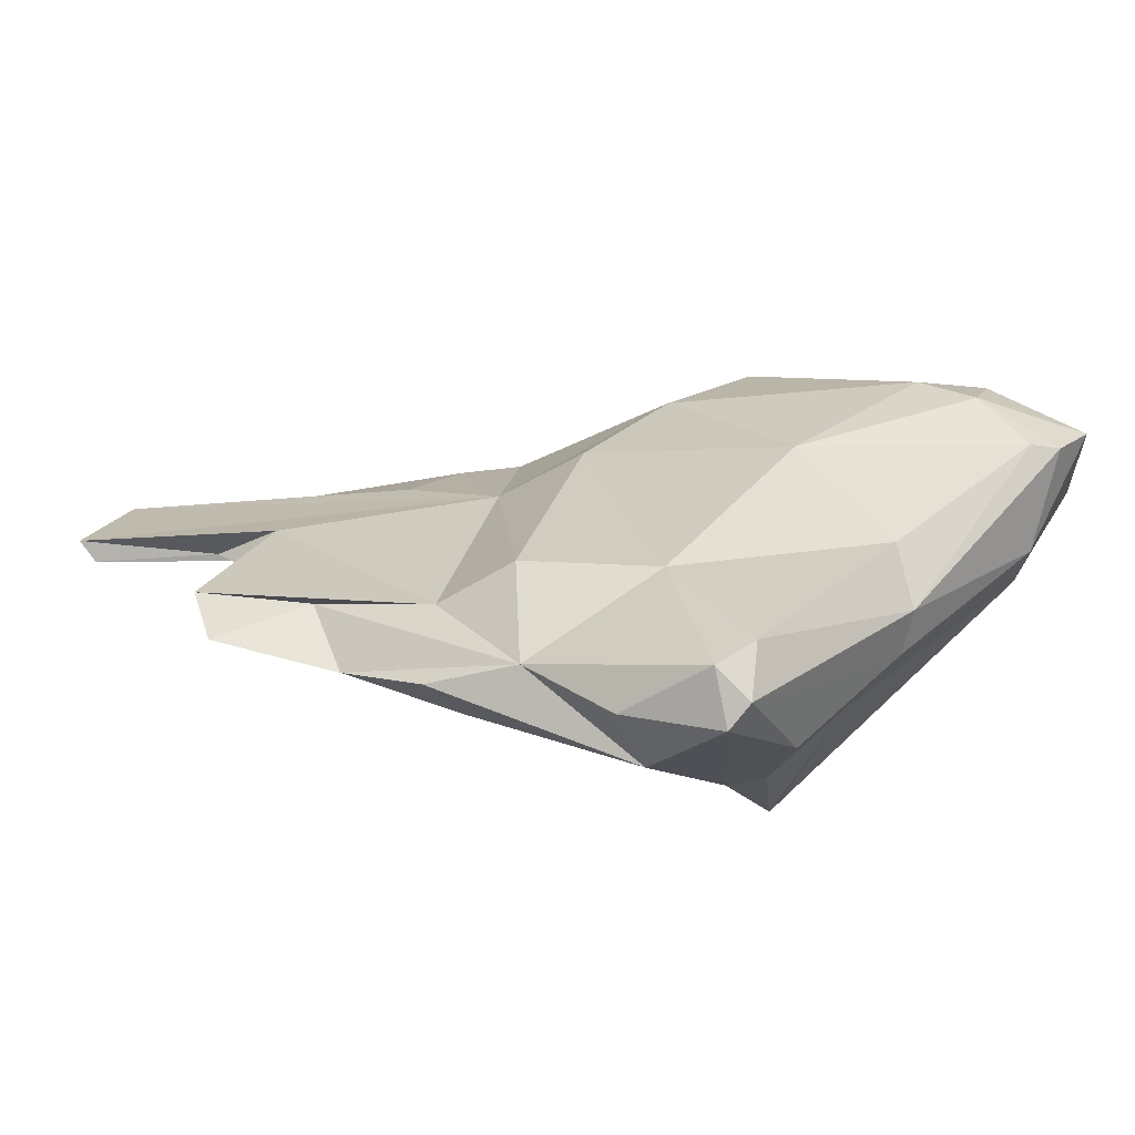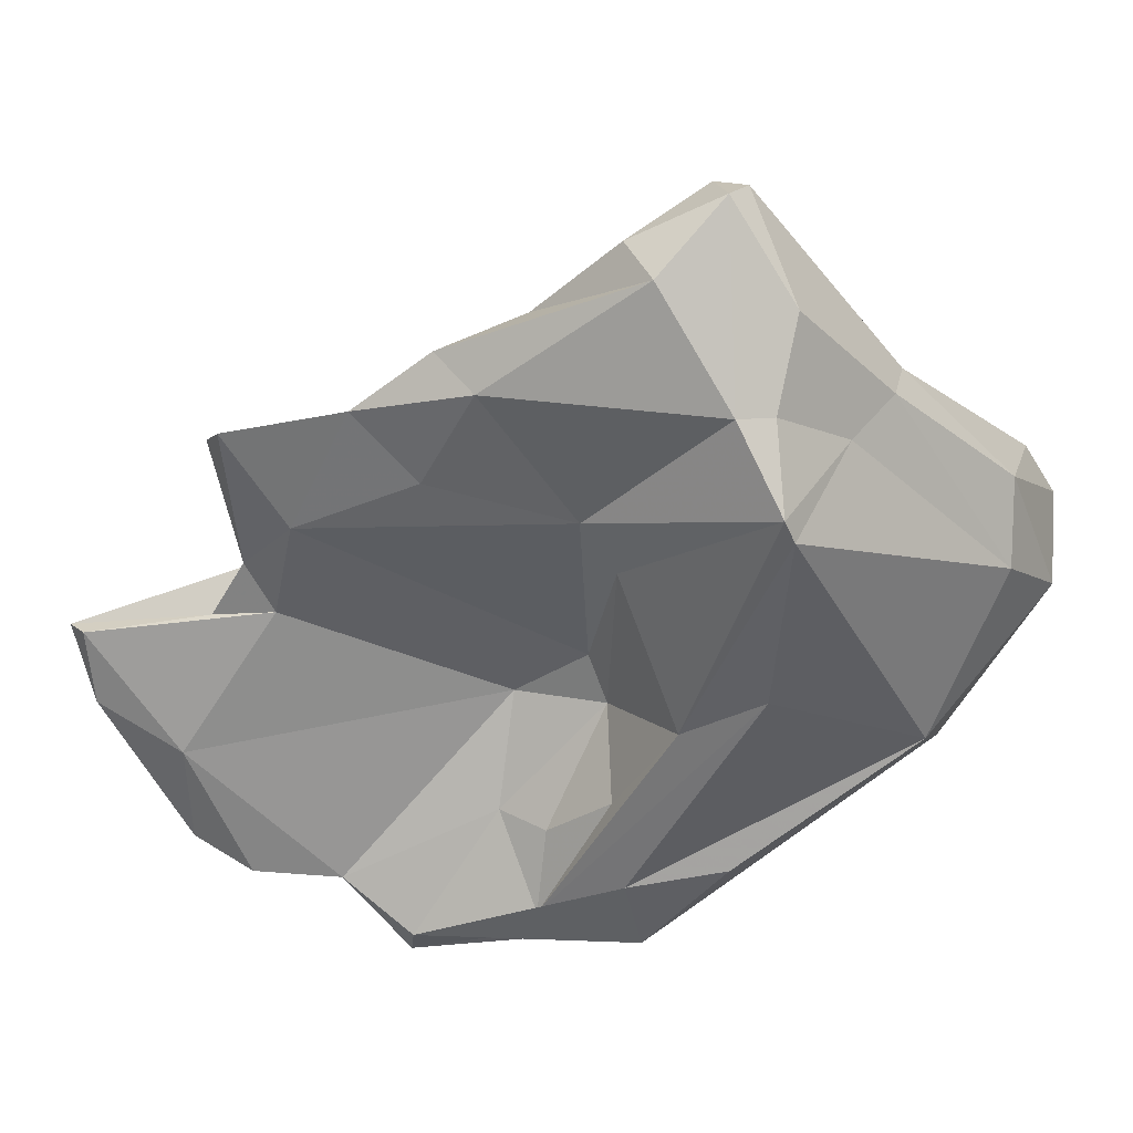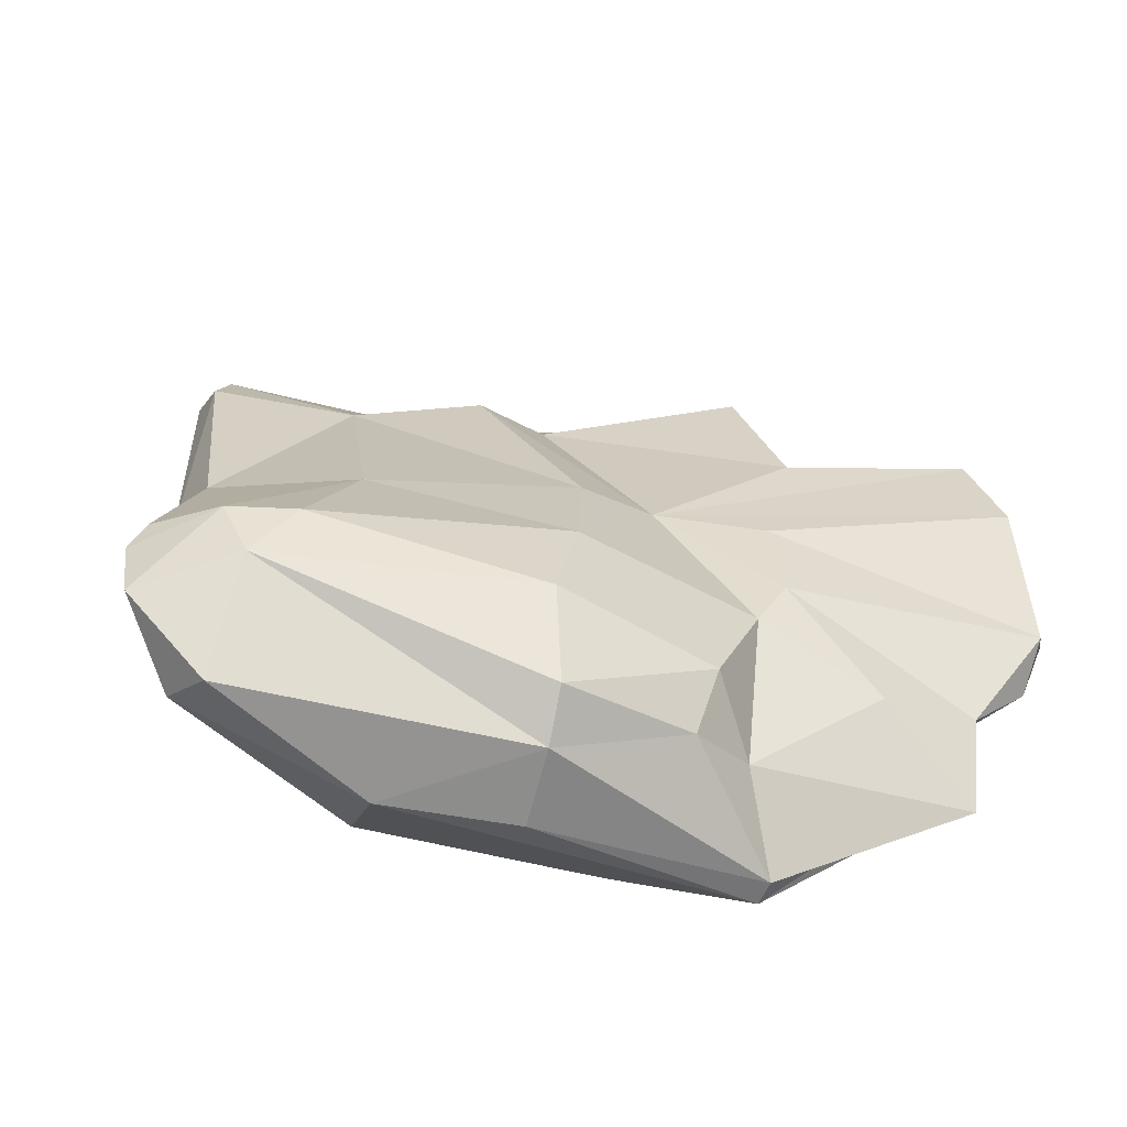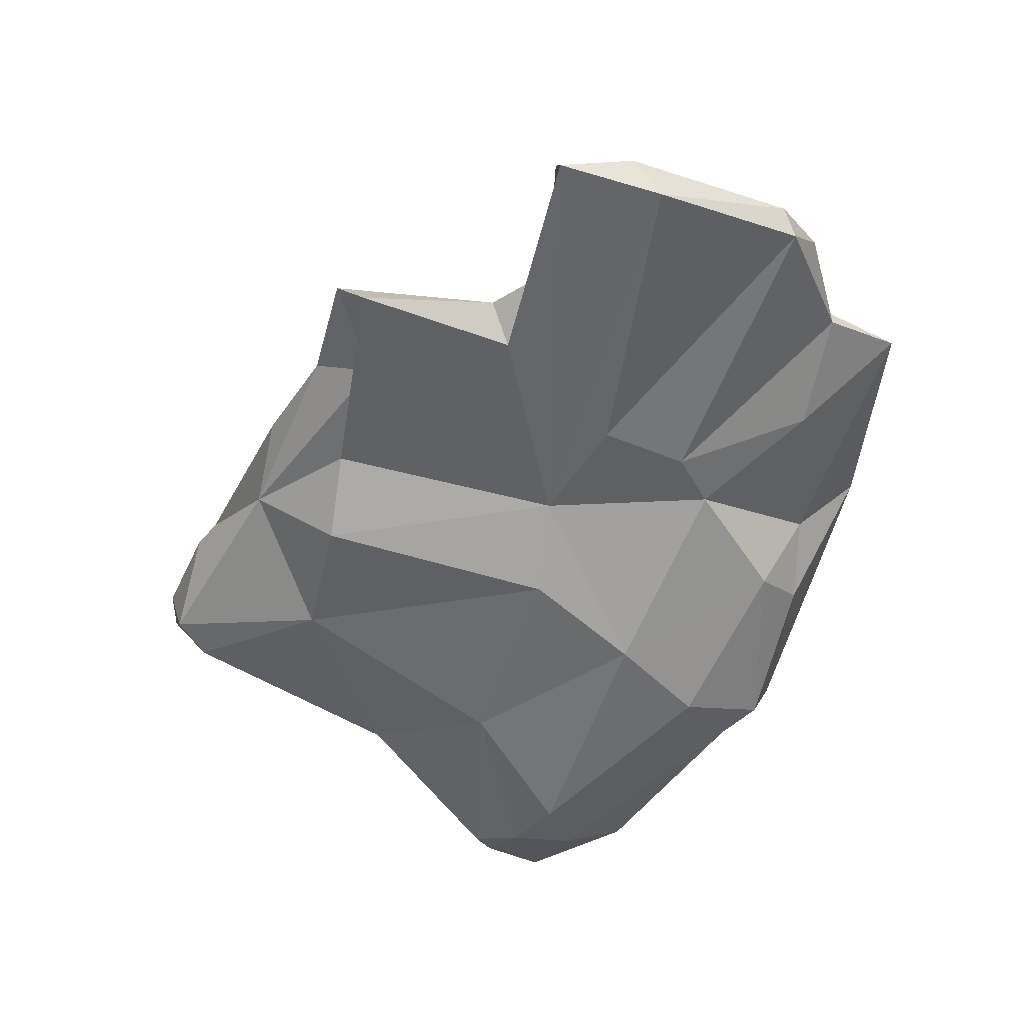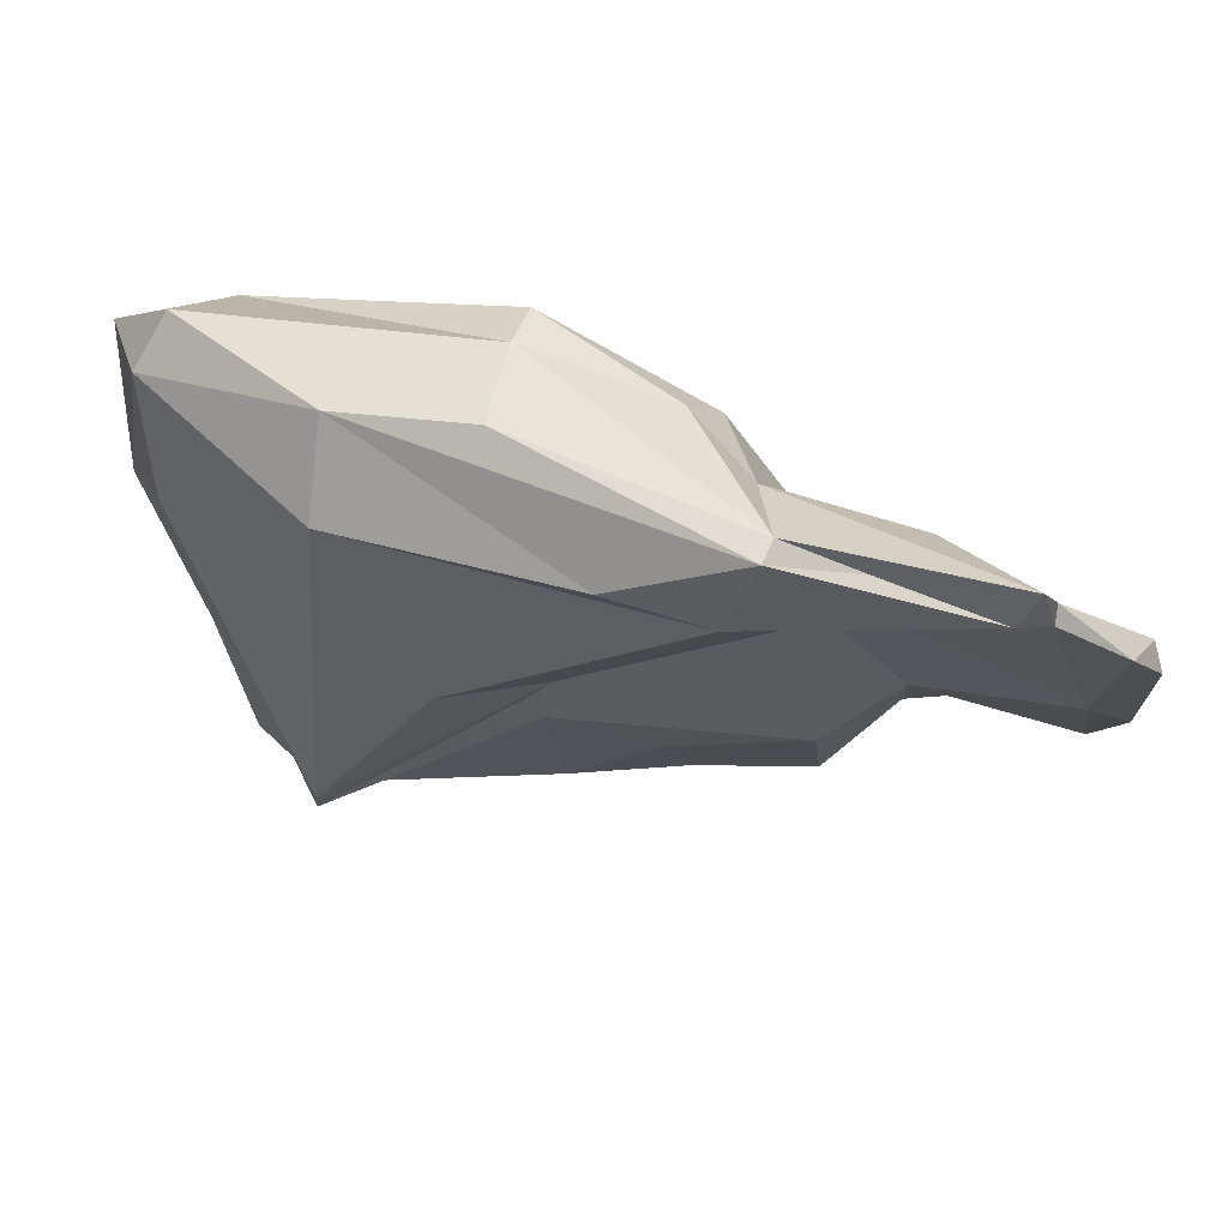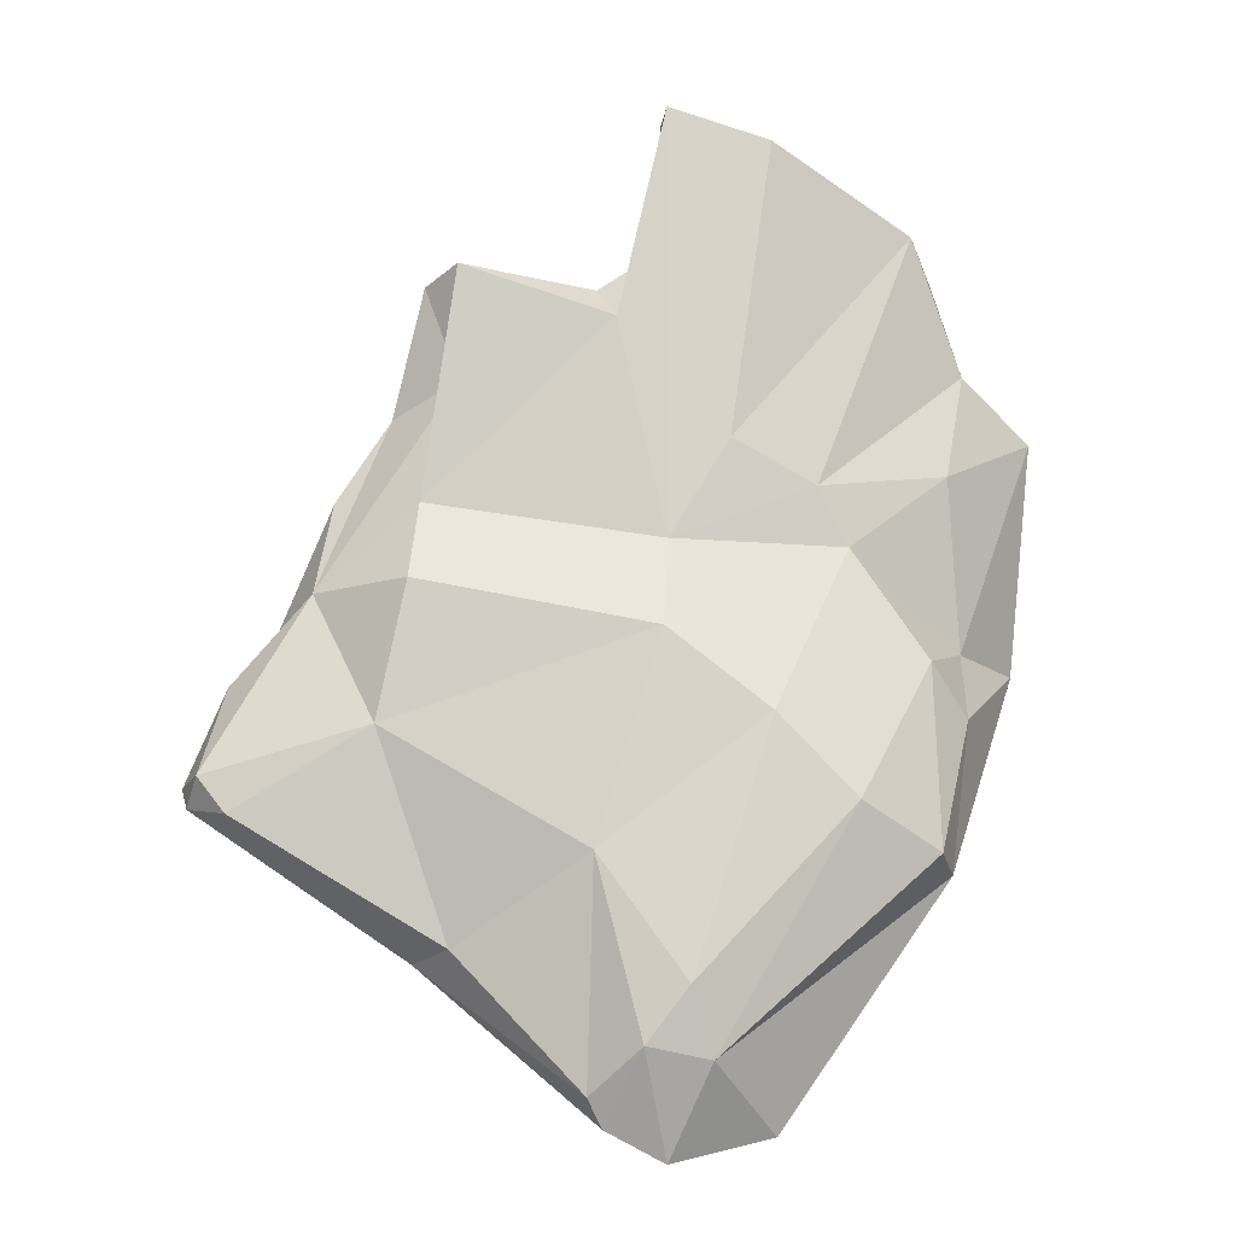
<metadata>
{"format":"obj","ext":"obj","renderer":"f3d","projection":"perspective","resolution":1024,"background":"white","views":[{"elev":25.8,"azim":94.2,"up":"+Y"},{"elev":-45.2,"azim":92.7,"up":"+Y"},{"elev":25.8,"azim":-126.0,"up":"+Y"},{"elev":46.6,"azim":-171.3,"up":"+Z"},{"elev":-30.6,"azim":-116.0,"up":"+Y"},{"elev":-3.6,"azim":-177.4,"up":"+Z"}]}
</metadata>
<code>
v 184.2 261.9 90.89
v 183.2 262 95.63
v 184.5 261.6 95.44
v 185.8 264.9 88.52
v 183.9 262 87.9
v 185.6 263.5 97.7
v 185.7 261.5 91.14
v 186.2 265.2 94.25
v 185.7 266.7 86.4
v 186.5 263 100.8
v 186 263 97.82
v 186.7 265.1 81.01
v 184.2 261.2 87.64
v 187.7 261.5 84.61
v 186.3 267.6 81.55
v 187.7 263.6 102.7
v 188.2 264 92.3
v 186.9 267.8 88.2
v 191.5 266.5 91.63
v 191.3 264.2 102.6
v 189.2 270.9 83.95
v 186.7 269.3 82.3
v 189.4 267.3 91.8
v 187.2 264.4 102.2
v 192.9 265.2 105.4
v 188.1 263.1 90.71
v 190 262.6 88.44
v 187.4 261.1 88.11
v 189.1 265.9 77.37
v 191.7 265.6 88.49
v 190.4 267.4 93.74
v 191.8 270.8 86.61
v 193.1 268 95.23
v 191.4 263.8 78.06
v 193.6 262.3 86.18
v 191.8 266.3 105
v 193.3 266.3 89.05
v 191.8 269.8 73.8
v 195.4 261.9 83.35
v 195.7 266.4 99.17
v 193.6 272.4 76.33
v 194.3 272.8 78.58
v 193.4 268.7 73.44
v 195.2 270.4 89.21
v 195.4 266 105.5
v 195.7 272.9 76.79
v 195.5 266.5 101.3
v 195.1 266.7 106
v 197.2 271.7 82.45
v 200.4 265.2 89.03
v 195 271.5 73.19
v 198.5 264.8 87.95
v 202.4 261.9 82.61
v 197.4 267 100
v 199.7 266.1 98.18
v 201.6 265.9 93.9
v 198.3 268.8 75.04
v 197.4 272.1 75.2
v 195.1 268.7 91.99
v 196.7 268 99.08
v 203.1 267.6 79.19
v 196.9 271.8 74.22
v 202.9 269 78.85
v 201.7 268.2 100.8
v 202.8 268.6 93.15
v 196.2 266.7 75.25
v 202.8 267.1 100.1
v 201.6 270.6 79.42
v 201.7 267.9 97.07
v 203 270.2 90.7
v 203.9 266.7 95.95
v 205 266 91.98
v 203.2 262 82.91
v 203 265.7 80.67
v 205.7 267.4 93.24
v 205.2 264.4 83.04
v 203.9 270.6 86.22
v 205.3 264.2 84.26
v 206.2 268.4 90.3
v 208.4 270.7 83.49
v 208.7 266.6 86.52
v 208.8 268.4 87.38
v 207.3 266.6 82.26
v 209.9 269.4 83.6
v 210.1 268.7 84.23
v 209.4 270.3 84.65
g foo
f 36 25 48
f 45 48 25
f 25 36 16
f 20 45 25
f 24 16 36
f 20 25 16
f 20 16 10
f 24 10 16
f 48 45 47
f 40 47 45
f 40 45 20
f 33 24 36
f 20 10 11
f 24 6 10
f 11 10 6
f 11 6 2
f 3 11 2
f 67 64 54
f 64 60 54
f 55 67 54
f 54 60 47
f 55 54 40
f 48 47 60
f 59 36 48
f 60 59 48
f 40 54 47
f 36 59 33
f 55 40 19
f 33 31 24
f 20 19 40
f 19 20 11
f 6 24 31
f 8 6 31
f 17 19 11
f 6 8 2
f 17 11 3
f 17 3 7
f 2 1 3
f 69 64 67
f 67 71 69
f 60 64 65
f 65 64 69
f 55 71 67
f 59 60 65
f 56 71 55
f 37 55 19
f 50 55 37
f 37 19 30
f 30 19 17
f 31 23 8
f 30 17 26
f 8 23 4
f 27 30 26
f 8 4 2
f 26 17 7
f 5 2 4
f 7 27 26
f 2 5 1
f 3 28 7
f 13 3 1
f 13 28 3
f 5 13 1
f 79 69 71
f 71 75 79
f 75 71 72
f 72 71 56
f 72 56 50
f 50 56 55
f 59 31 33
f 23 31 59
f 52 50 37
f 52 37 30
f 52 30 35
f 35 30 27
f 23 18 4
f 4 18 9
f 35 27 7
f 5 4 9
f 14 28 13
f 5 12 13
f 69 79 65
f 79 70 65
f 79 75 81
f 81 75 72
f 65 70 59
f 72 78 81
f 59 70 44
f 78 72 50
f 32 59 44
f 23 59 32
f 50 52 73
f 32 18 23
f 35 73 52
f 21 18 32
f 53 73 35
f 21 22 18
f 53 35 39
f 22 9 18
f 39 35 7
f 39 7 28
f 22 15 9
f 9 15 5
f 39 28 34
f 12 5 15
f 79 77 70
f 82 79 81
f 44 70 77
f 49 44 77
f 32 44 49
f 42 32 49
f 50 73 78
f 21 32 42
f 41 21 42
f 22 21 41
f 41 15 22
f 41 38 15
f 39 34 53
f 38 29 15
f 12 15 29
f 14 34 28
f 29 13 12
f 13 29 14
f 29 34 14
f 82 86 79
f 79 86 77
f 86 80 77
f 82 85 86
f 85 82 81
f 68 77 80
f 83 85 78
f 85 81 78
f 49 77 68
f 78 76 83
f 58 46 49
f 58 49 68
f 83 76 74
f 42 49 46
f 76 78 73
f 73 74 76
f 41 42 46
f 58 62 46
f 73 53 74
f 51 41 46
f 62 51 46
f 53 66 74
f 51 38 41
f 53 34 66
f 29 38 43
f 34 43 66
f 34 29 43
f 80 86 84
f 84 86 85
f 63 80 84
f 84 85 83
f 61 63 84
f 83 61 84
f 63 68 80
f 83 74 61
f 58 68 63
f 62 58 63
f 57 63 61
f 66 61 74
f 57 62 63
f 51 62 57
f 66 57 61
f 43 38 51
f 43 51 57
f 66 43 57
g

</code>
